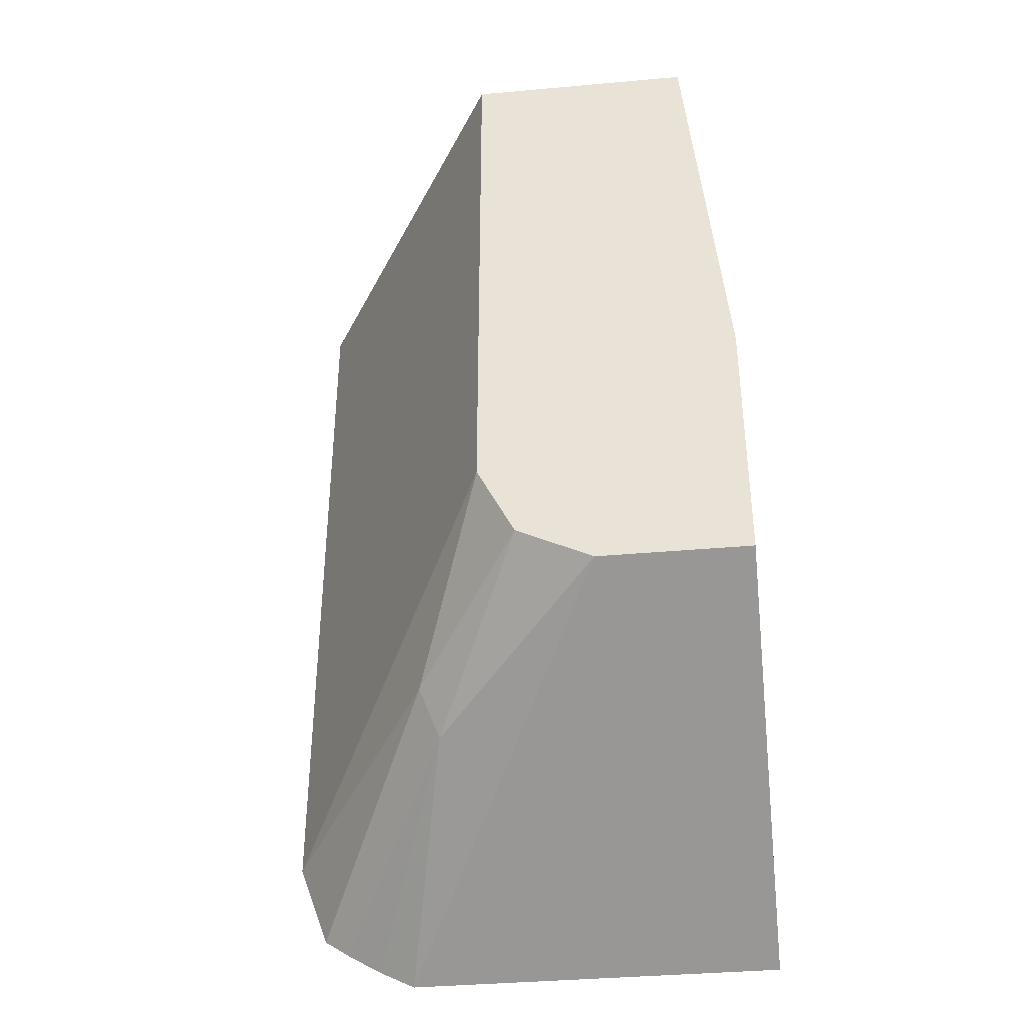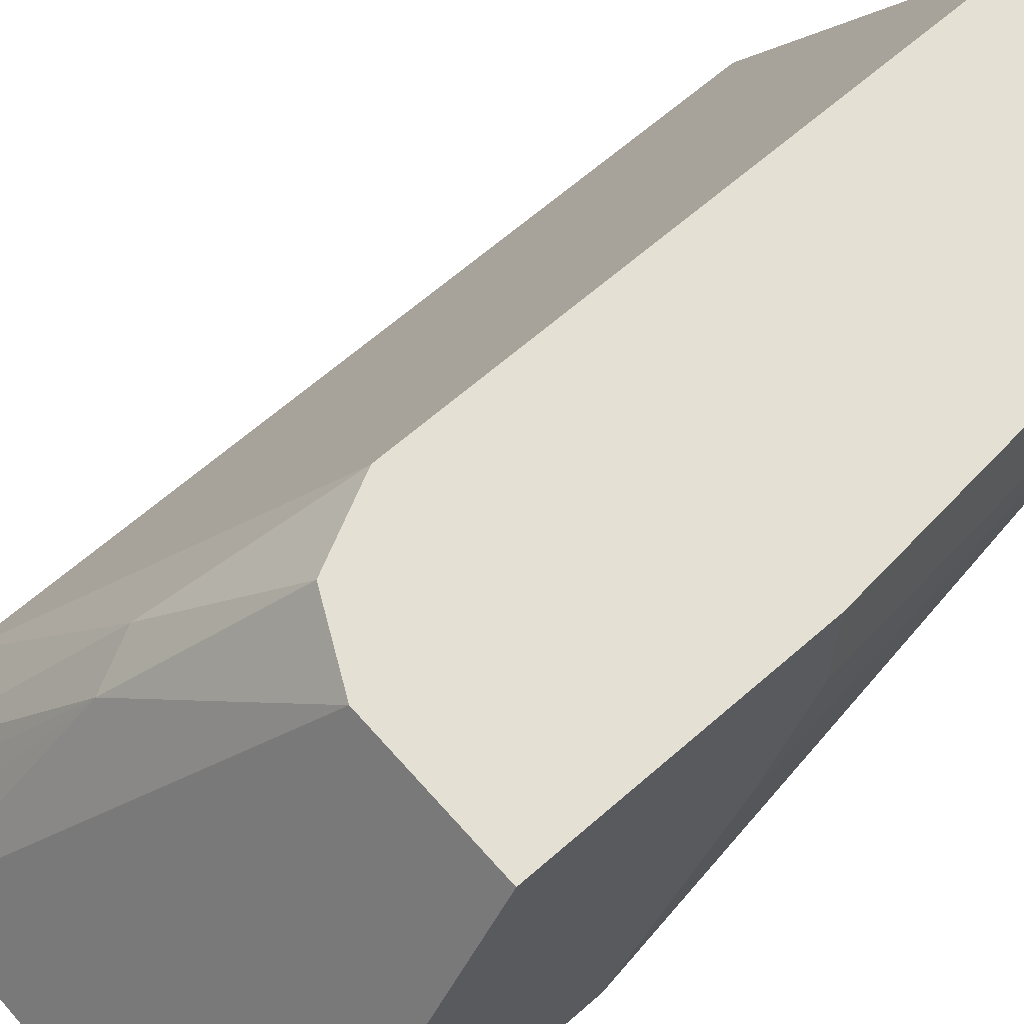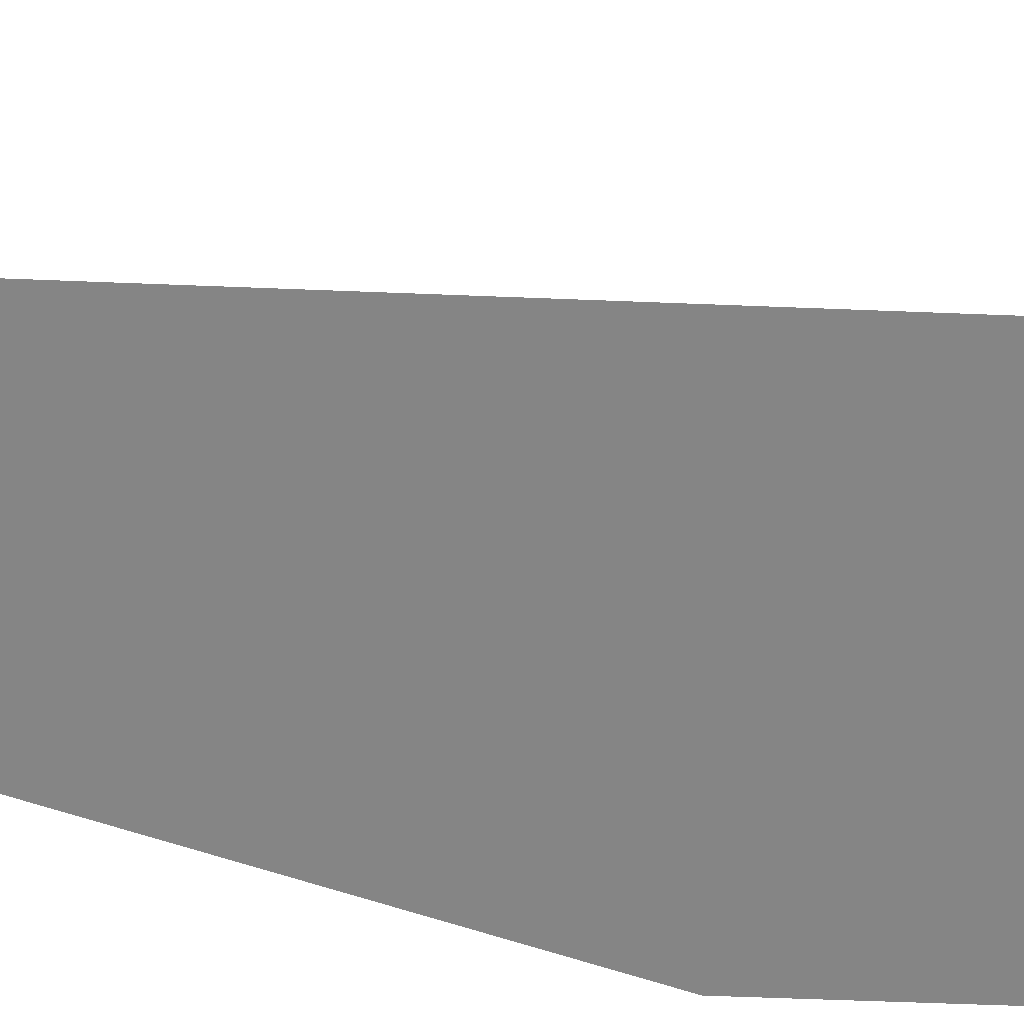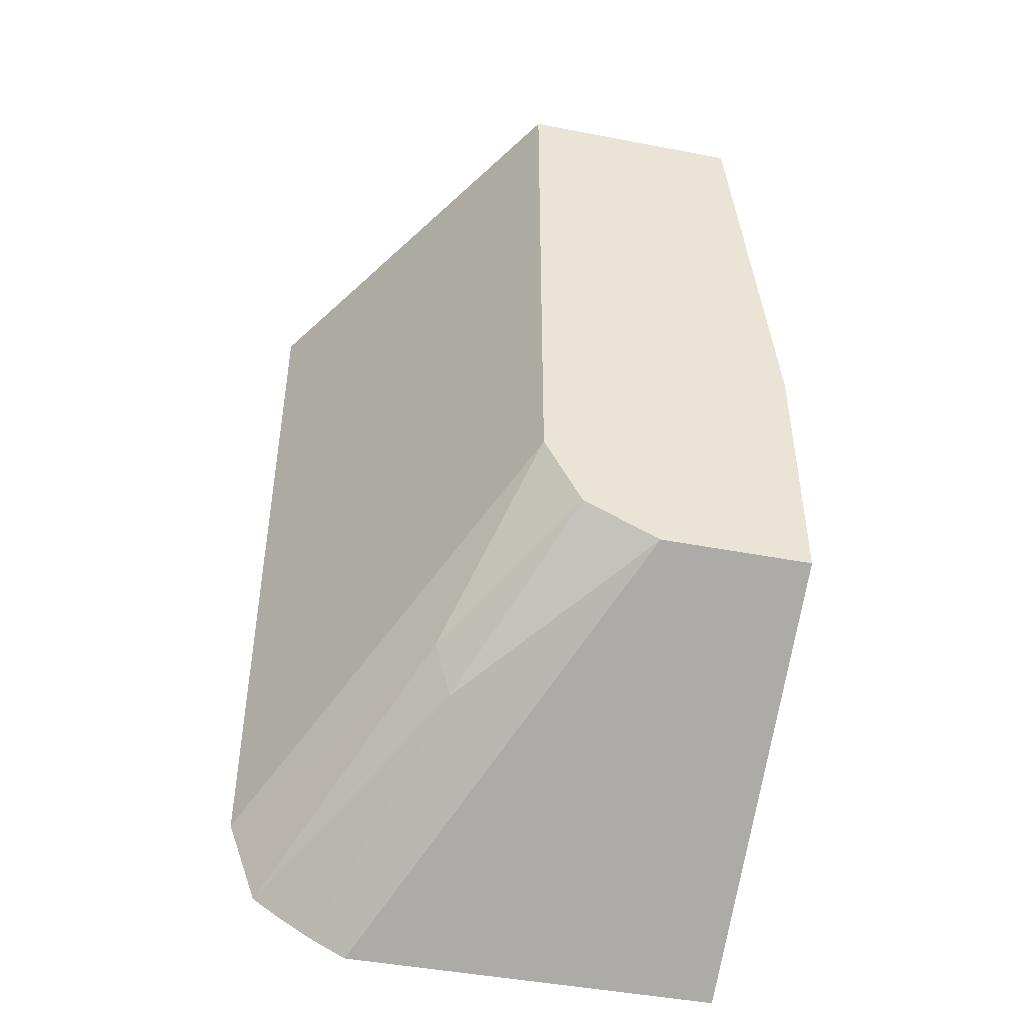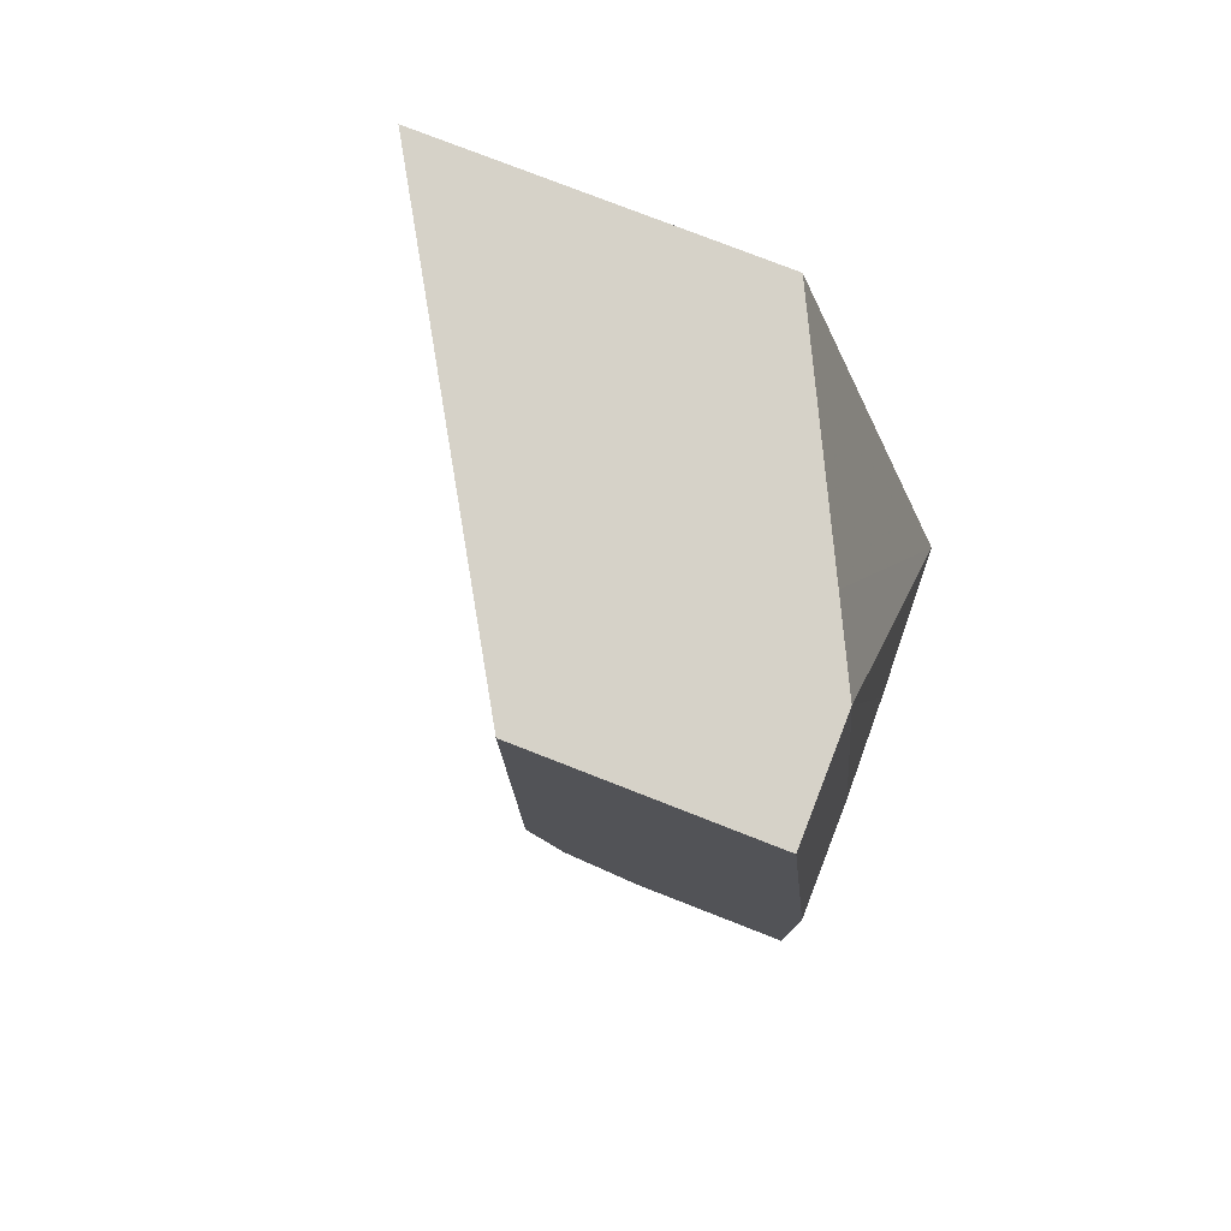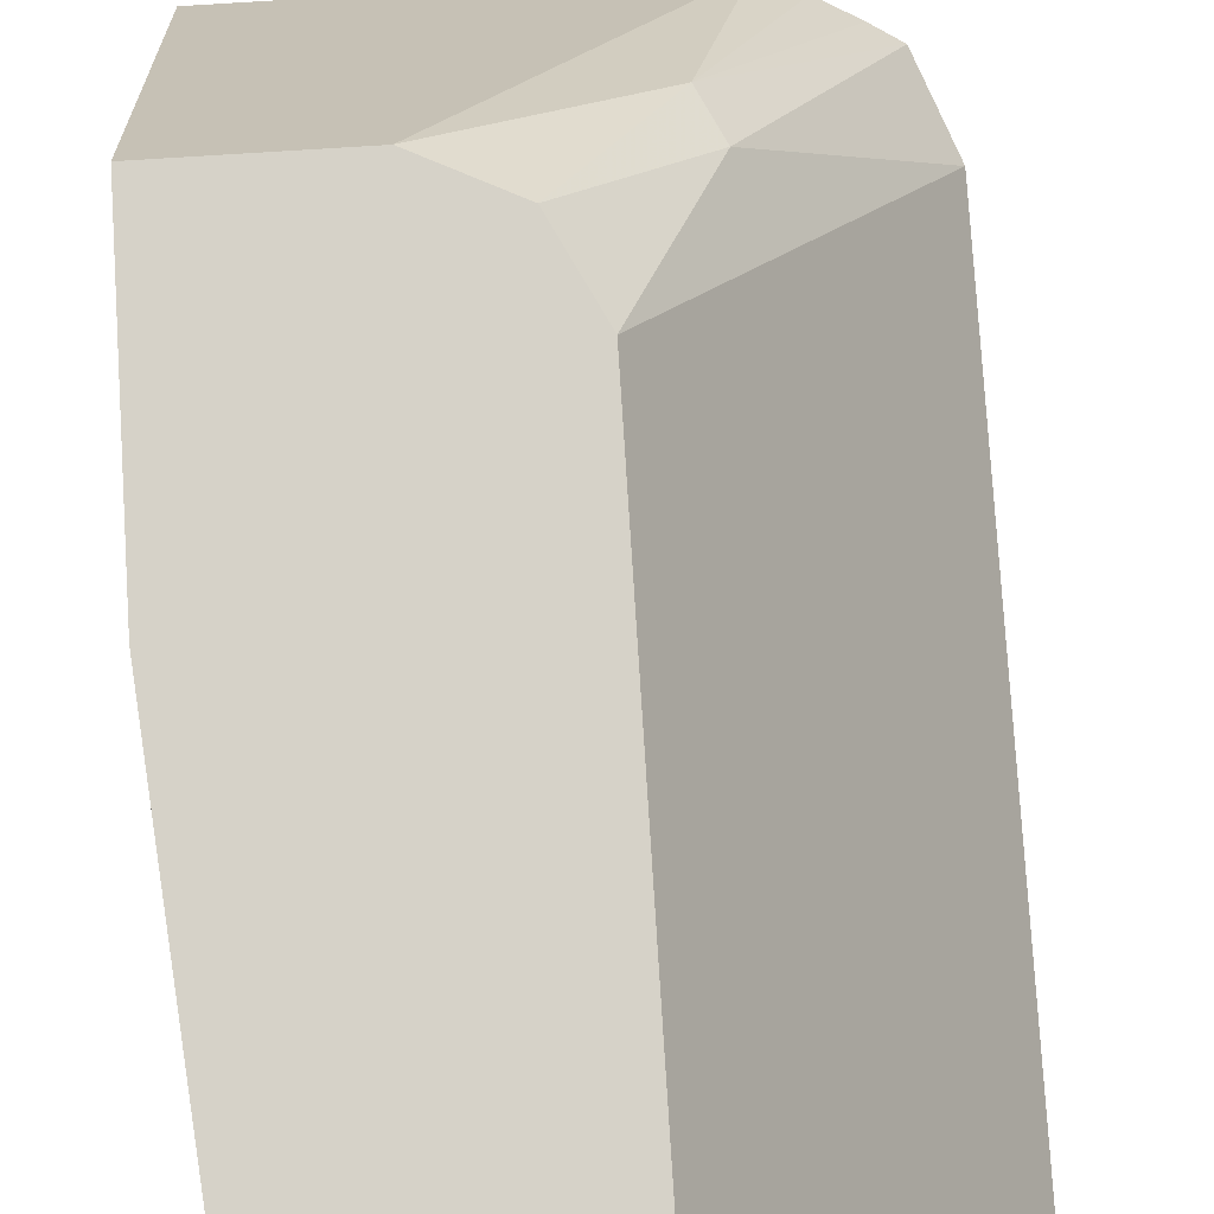
<metadata>
{"format":"obj","ext":"obj","renderer":"f3d","projection":"perspective","resolution":1024,"background":"white","views":[{"elev":-38.0,"azim":-173.5,"up":"+Z"},{"elev":65.2,"azim":-131.3,"up":"+Y"},{"elev":-61.7,"azim":87.7,"up":"+Y"},{"elev":-45.9,"azim":167.6,"up":"+Z"},{"elev":78.3,"azim":-158.7,"up":"+Z"},{"elev":78.4,"azim":-3.6,"up":"+Y"}]}
</metadata>
<code>
v 0.2908 0.1947 -0.0005869
v 0.2148 0.3221 -0.0005869
v 0.189 0.1947 -0.0005869
v 0.2908 0.1947 -0.2461
v 0.1432 0.3221 -0.0005869
v 0.2148 0.3221 -0.1432
v 0.179 0.2148 -0.0005869
v 0.1311 0.1947 -0.189
v 0.2809 0.1947 -0.2731
v 0.2386 0.2744 -0.2267
v 0.2148 0.3221 -0.179
v 0.1432 0.2863 -0.0005869
v 0.1311 0.3221 -0.1313
v 0.1551 0.2625 -0.0005869
v 0.1311 0.2525 -0.1482
v 0.1311 0.1947 -0.2908
v 0.2729 0.1947 -0.2785
v 0.2326 0.2684 -0.2416
v 0.2028 0.3221 -0.2028
v 0.1311 0.2863 -0.1313
v 0.1311 0.3221 -0.2148
v 0.2505 0.1947 -0.2908
v 0.2618 0.1947 -0.2851
v 0.1789 0.3221 -0.2148
f 8 14 12
f 8 21 16
f 8 13 21
f 5 20 12
f 8 15 20
f 7 14 8
f 8 12 15
f 5 13 20
f 8 20 13
f 9 17 18
f 12 20 15
f 10 19 11
f 10 18 19
f 16 21 24
f 16 24 22
f 17 23 18
f 18 23 22
f 18 22 24
f 18 24 19
f 4 11 6
f 9 18 10
f 4 10 11
f 1 9 4
f 3 7 8
f 1 2 5
f 1 5 12
f 1 12 14
f 1 14 7
f 4 9 10
f 1 3 8
f 1 8 16
f 1 16 22
f 1 22 23
f 1 23 17
f 1 7 3
f 1 4 6
f 1 6 2
f 2 6 11
f 2 11 19
f 2 19 24
f 2 24 21
f 2 21 13
f 2 13 5
f 1 17 9

</code>
